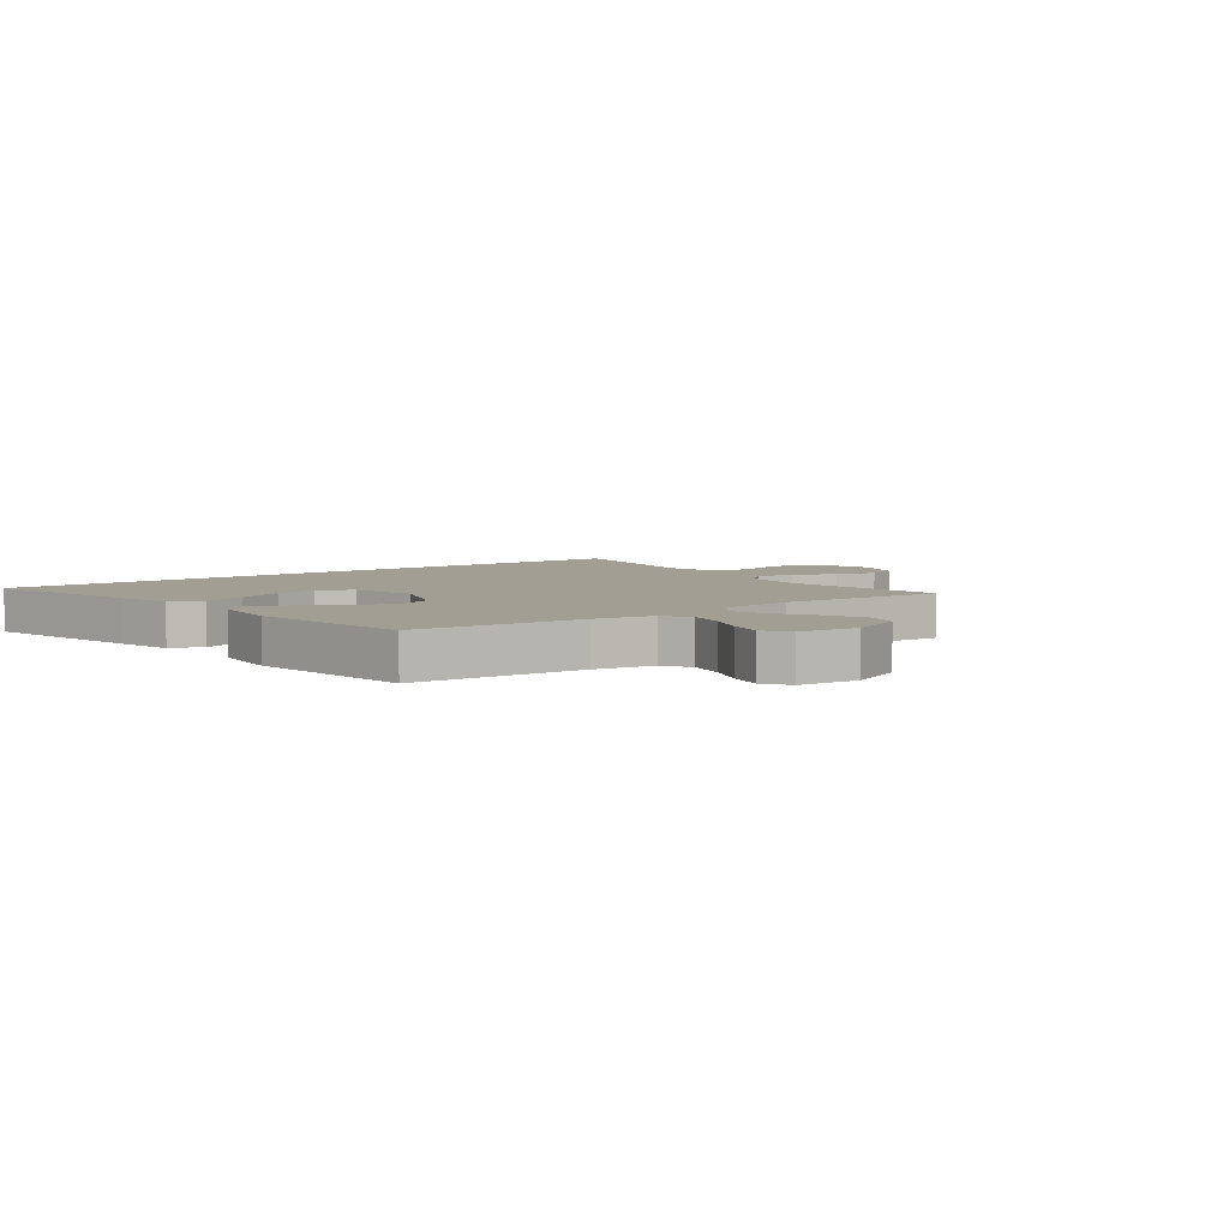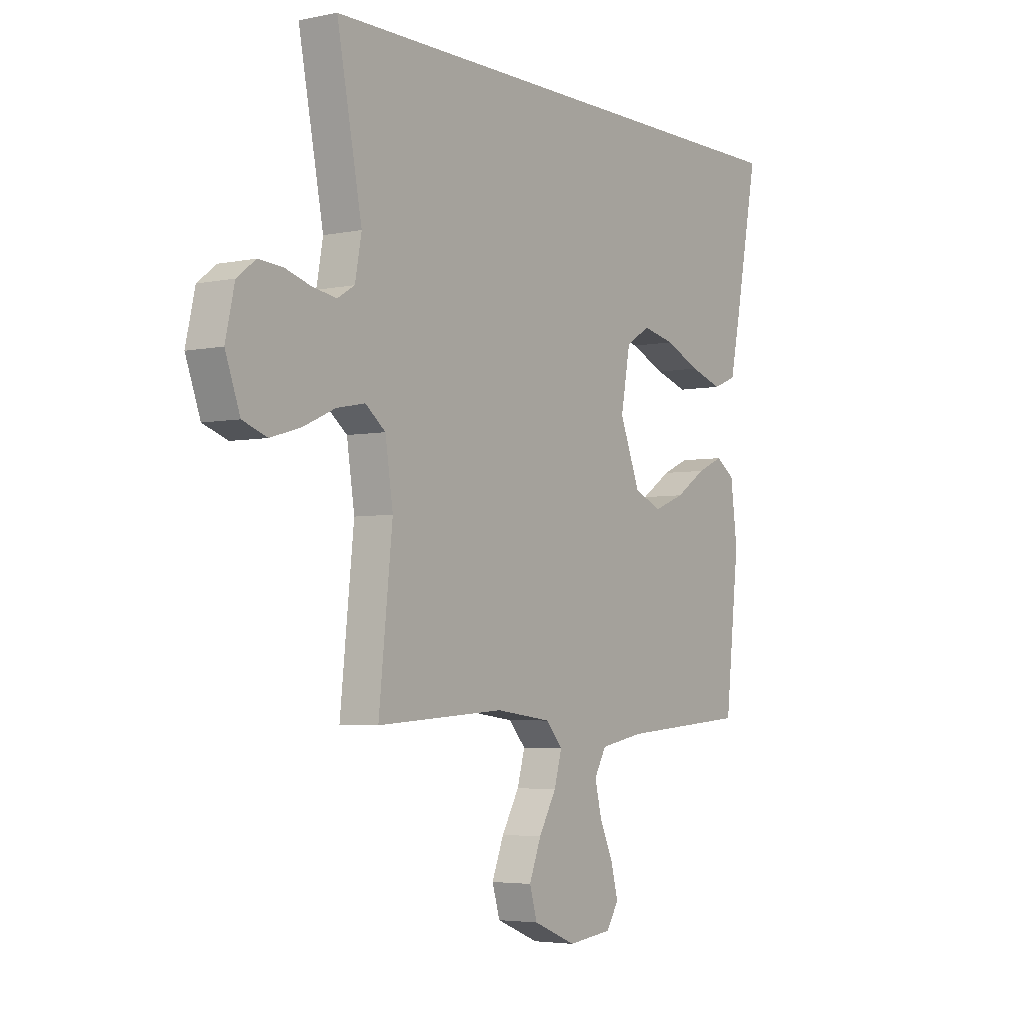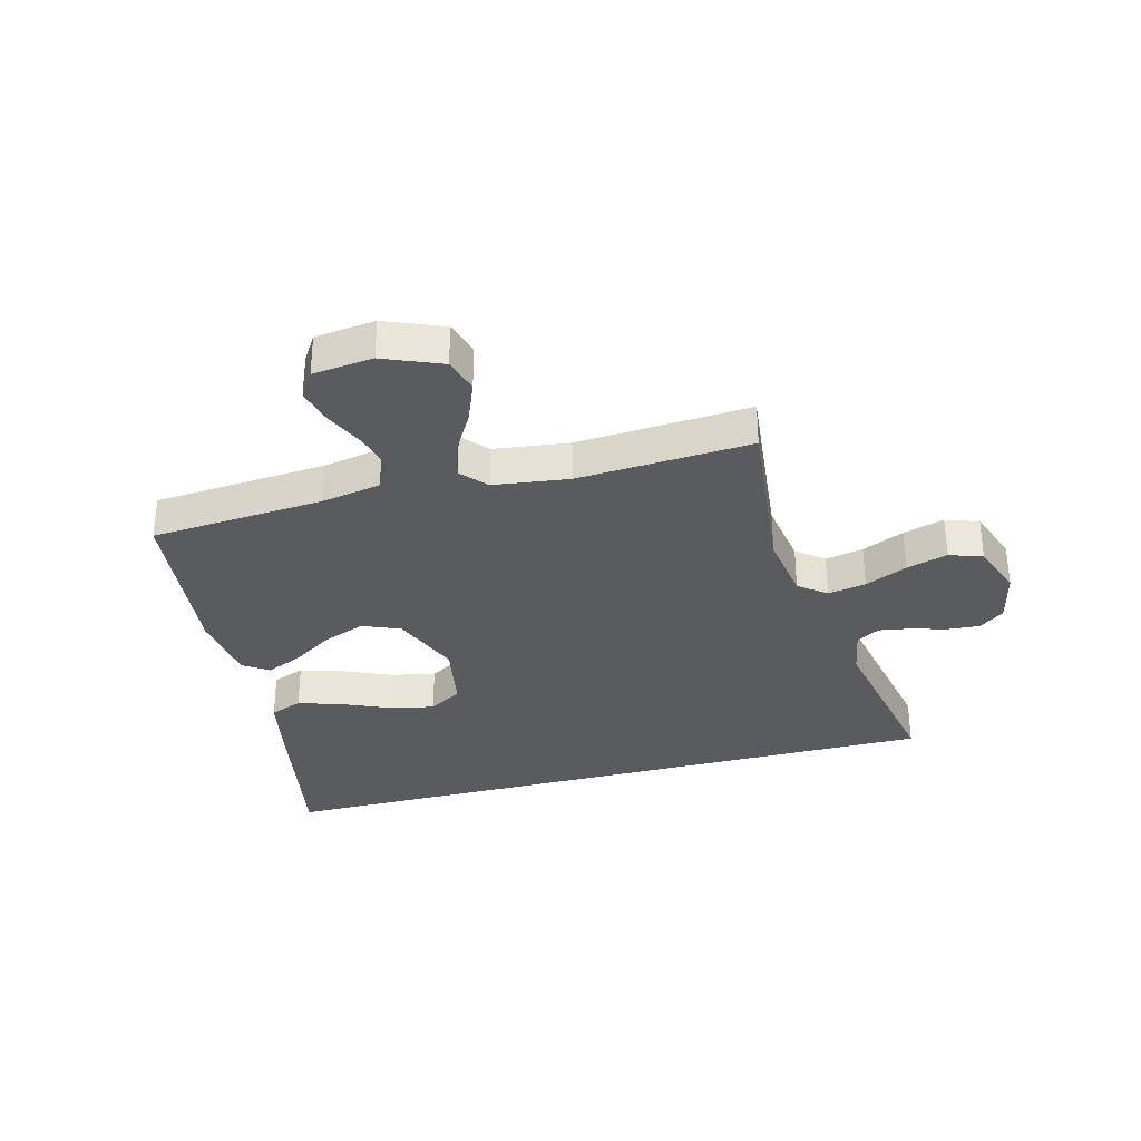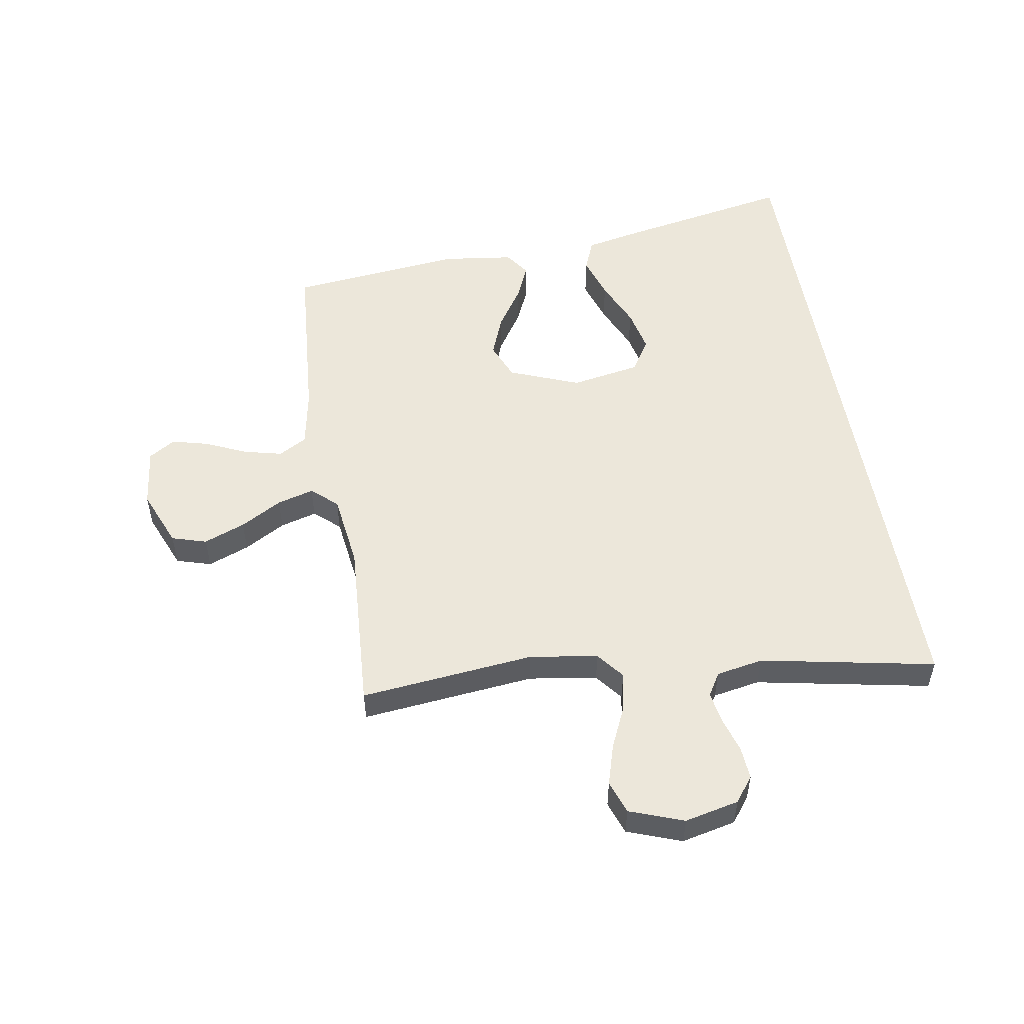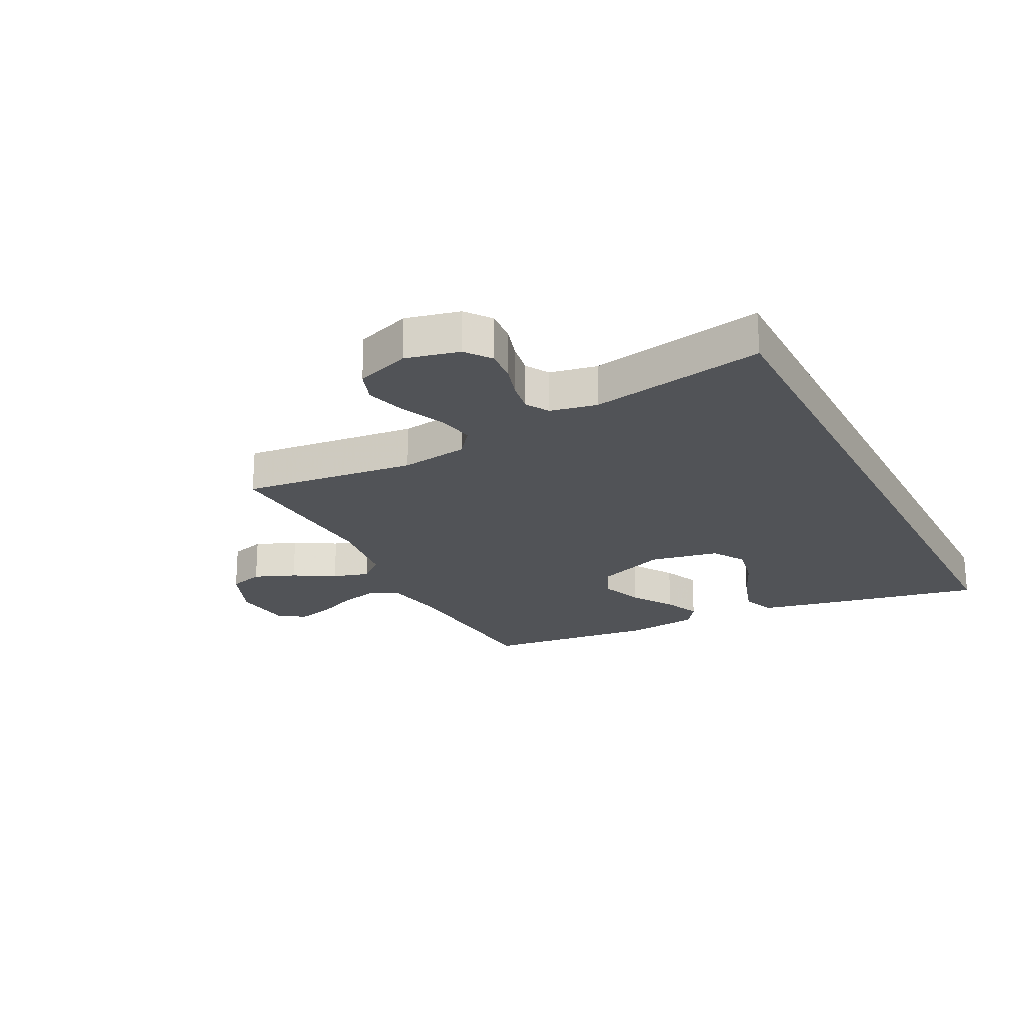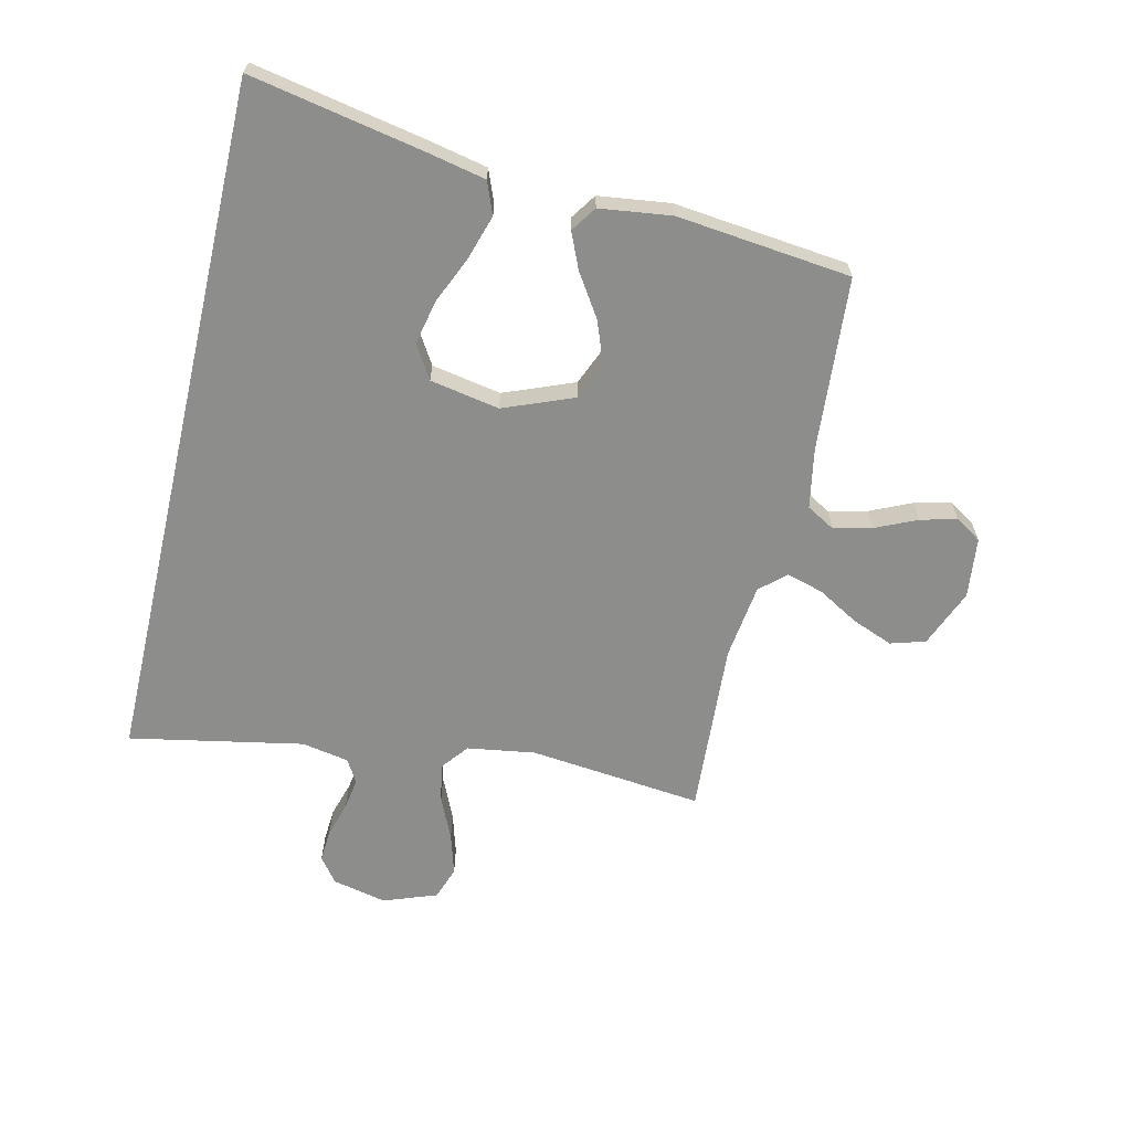
<metadata>
{"format":"obj","ext":"obj","renderer":"f3d","projection":"perspective","resolution":1024,"background":"white","views":[{"elev":5.0,"azim":141.8,"up":"+Y"},{"elev":-4.1,"azim":-55.5,"up":"+Z"},{"elev":-32.9,"azim":-165.2,"up":"+Y"},{"elev":52.1,"azim":-99.5,"up":"+Y"},{"elev":-22.1,"azim":-63.1,"up":"+Y"},{"elev":-64.5,"azim":76.9,"up":"+Y"}]}
</metadata>
<code>
v 0.5 0.07 -0.5
v 0.2 0.07 -0.523
v 0.097 0.07 -0.542
v 0.069 0.07 -0.591
v 0.085 0.07 -0.657
v 0.117 0.07 -0.728
v 0.133 0.07 -0.791
v 0.104 0.07 -0.836
v 0 0.07 -0.848
v -0.1 0.07 -0.807
v -0.118 0.07 -0.747
v -0.09 0.07 -0.676
v -0.049 0.07 -0.605
v -0.031 0.07 -0.542
v -0.07 0.07 -0.498
v -0.2 0.07 -0.481
v -0.5 0.07 -0.5
v -0.468 0.07 -0.2
v -0.486 0.07 -0.083
v -0.533 0.07 -0.046
v -0.599 0.07 -0.059
v -0.672 0.07 -0.092
v -0.743 0.07 -0.113
v -0.8 0.07 -0.093
v -0.834 0.07 0
v -0.813 0.07 0.093
v -0.77 0.07 0.126
v -0.713 0.07 0.122
v -0.653 0.07 0.104
v -0.598 0.07 0.095
v -0.558 0.07 0.119
v -0.543 0.07 0.2
v -0.601 0.07 0.5
v 0.602 0.07 0.5
v 0.544 0.07 0.2
v 0.523 0.07 0.101
v 0.467 0.07 0.079
v 0.391 0.07 0.103
v 0.308 0.07 0.139
v 0.232 0.07 0.155
v 0.175 0.07 0.12
v 0.153 0.07 0
v 0.201 0.07 -0.121
v 0.266 0.07 -0.148
v 0.339 0.07 -0.12
v 0.411 0.07 -0.073
v 0.473 0.07 -0.046
v 0.517 0.07 -0.076
v 0.533 0.07 -0.2
v 0.5 0 -0.5
v 0.2 0 -0.523
v 0.097 0 -0.542
v 0.069 0 -0.591
v 0.085 0 -0.657
v 0.117 0 -0.728
v 0.133 0 -0.791
v 0.104 0 -0.836
v 0 0 -0.848
v -0.1 0 -0.807
v -0.118 0 -0.747
v -0.09 0 -0.676
v -0.049 0 -0.605
v -0.031 0 -0.542
v -0.07 0 -0.498
v -0.2 0 -0.481
v -0.5 0 -0.5
v -0.468 0 -0.2
v -0.486 0 -0.083
v -0.533 0 -0.046
v -0.599 0 -0.059
v -0.672 0 -0.092
v -0.743 0 -0.113
v -0.8 0 -0.093
v -0.834 0 0
v -0.813 0 0.093
v -0.77 0 0.126
v -0.713 0 0.122
v -0.653 0 0.104
v -0.598 0 0.095
v -0.558 0 0.119
v -0.543 0 0.2
v -0.601 0 0.5
v 0.602 0 0.5
v 0.544 0 0.2
v 0.523 0 0.101
v 0.467 0 0.079
v 0.391 0 0.103
v 0.308 0 0.139
v 0.232 0 0.155
v 0.175 0 0.12
v 0.153 0 0
v 0.201 0 -0.121
v 0.266 0 -0.148
v 0.339 0 -0.12
v 0.411 0 -0.073
v 0.473 0 -0.046
v 0.517 0 -0.076
v 0.533 0 -0.2
f 48 49 1 2
f 45 46 47 48
f 44 45 48 2
f 43 44 2 3
f 42 43 3 4
f 36 37 38 39
f 36 39 40
f 35 36 40
f 32 33 34 35
f 31 32 35 40
f 30 31 40 41
f 26 27 28 29
f 26 29 30
f 25 26 30
f 21 22 23 24
f 20 21 24 25
f 16 17 18
f 15 16 18 19
f 10 11 12 13
f 10 13 14
f 9 10 14
f 8 9 14
f 5 6 7 8
f 4 5 8 14
f 42 4 14 15
f 20 25 30 41
f 19 20 41 42
f 15 19 42
f 51 50 98 97
f 97 96 95 94
f 51 97 94 93
f 52 51 93 92
f 53 52 92 91
f 88 87 86 85
f 89 88 85
f 89 85 84
f 84 83 82 81
f 89 84 81 80
f 90 89 80 79
f 78 77 76 75
f 79 78 75
f 79 75 74
f 73 72 71 70
f 74 73 70 69
f 67 66 65
f 68 67 65 64
f 62 61 60 59
f 63 62 59
f 63 59 58
f 63 58 57
f 57 56 55 54
f 63 57 54 53
f 64 63 53 91
f 90 79 74 69
f 91 90 69 68
f 91 68 64
f 1 50 51 2
f 2 51 52 3
f 3 52 53 4
f 4 53 54 5
f 5 54 55 6
f 6 55 56 7
f 7 56 57 8
f 8 57 58 9
f 9 58 59 10
f 10 59 60 11
f 11 60 61 12
f 12 61 62 13
f 13 62 63 14
f 14 63 64 15
f 15 64 65 16
f 16 65 66 17
f 17 66 67 18
f 18 67 68 19
f 19 68 69 20
f 20 69 70 21
f 21 70 71 22
f 22 71 72 23
f 23 72 73 24
f 24 73 74 25
f 25 74 75 26
f 26 75 76 27
f 27 76 77 28
f 28 77 78 29
f 29 78 79 30
f 30 79 80 31
f 31 80 81 32
f 32 81 82 33
f 33 82 83 34
f 34 83 84 35
f 35 84 85 36
f 36 85 86 37
f 37 86 87 38
f 38 87 88 39
f 39 88 89 40
f 40 89 90 41
f 41 90 91 42
f 42 91 92 43
f 43 92 93 44
f 44 93 94 45
f 45 94 95 46
f 46 95 96 47
f 47 96 97 48
f 48 97 98 49
f 49 98 50 1

</code>
